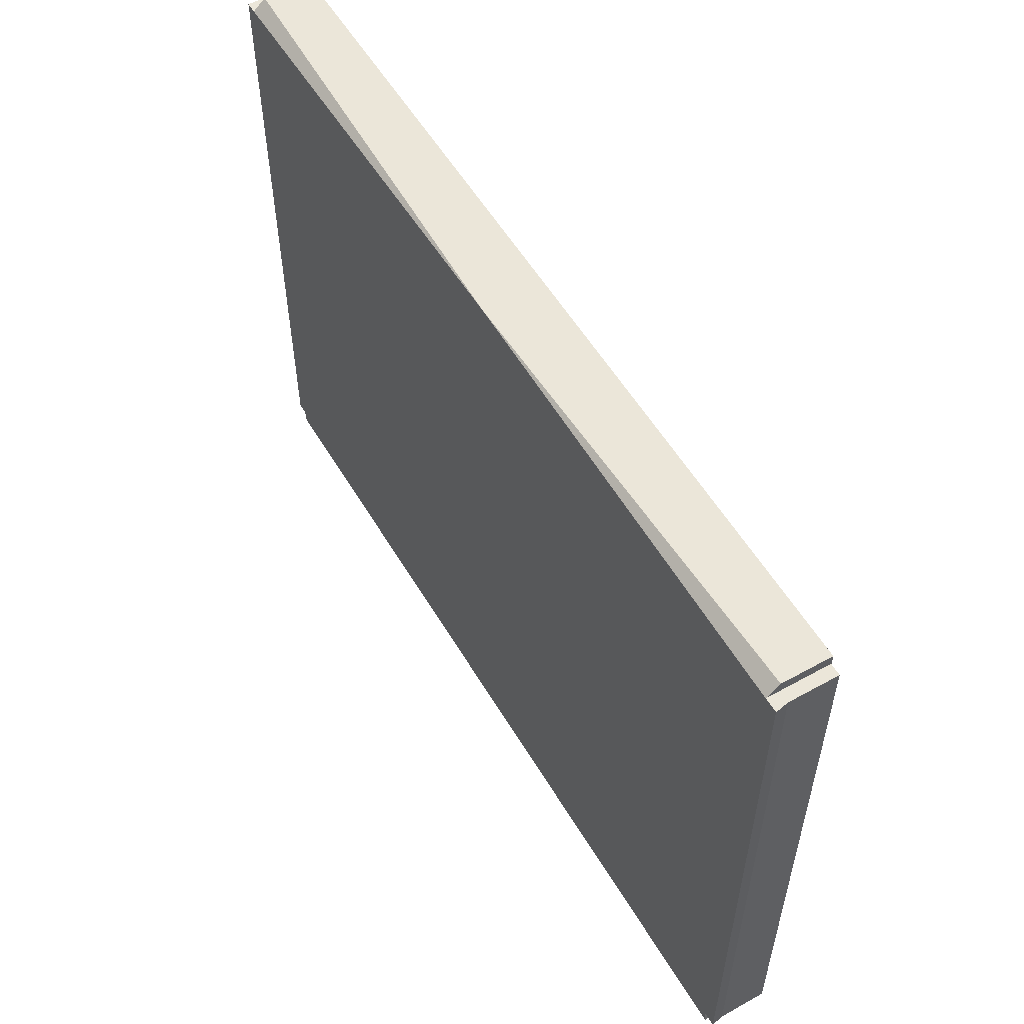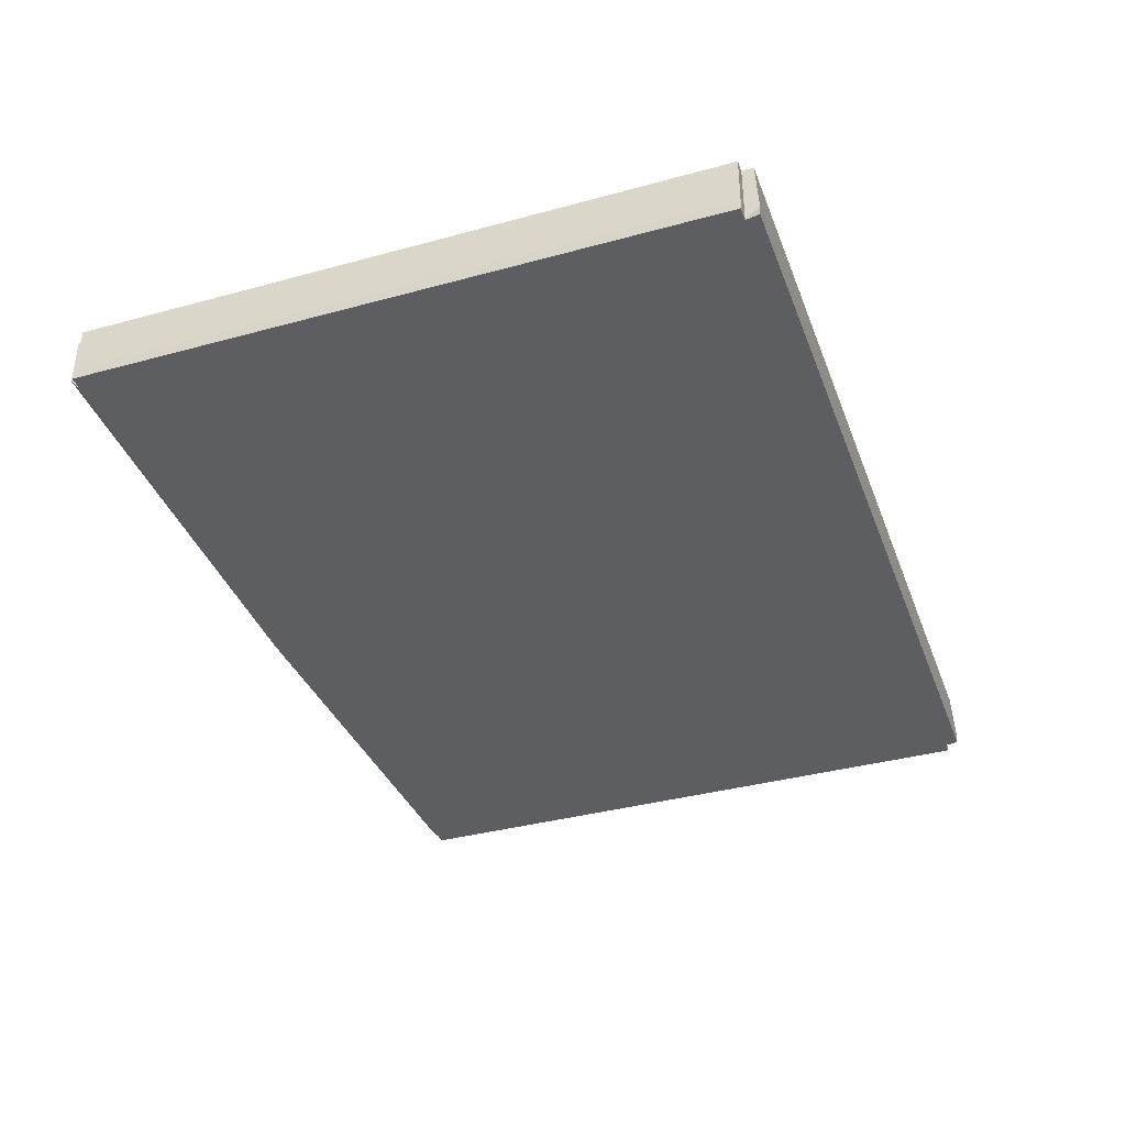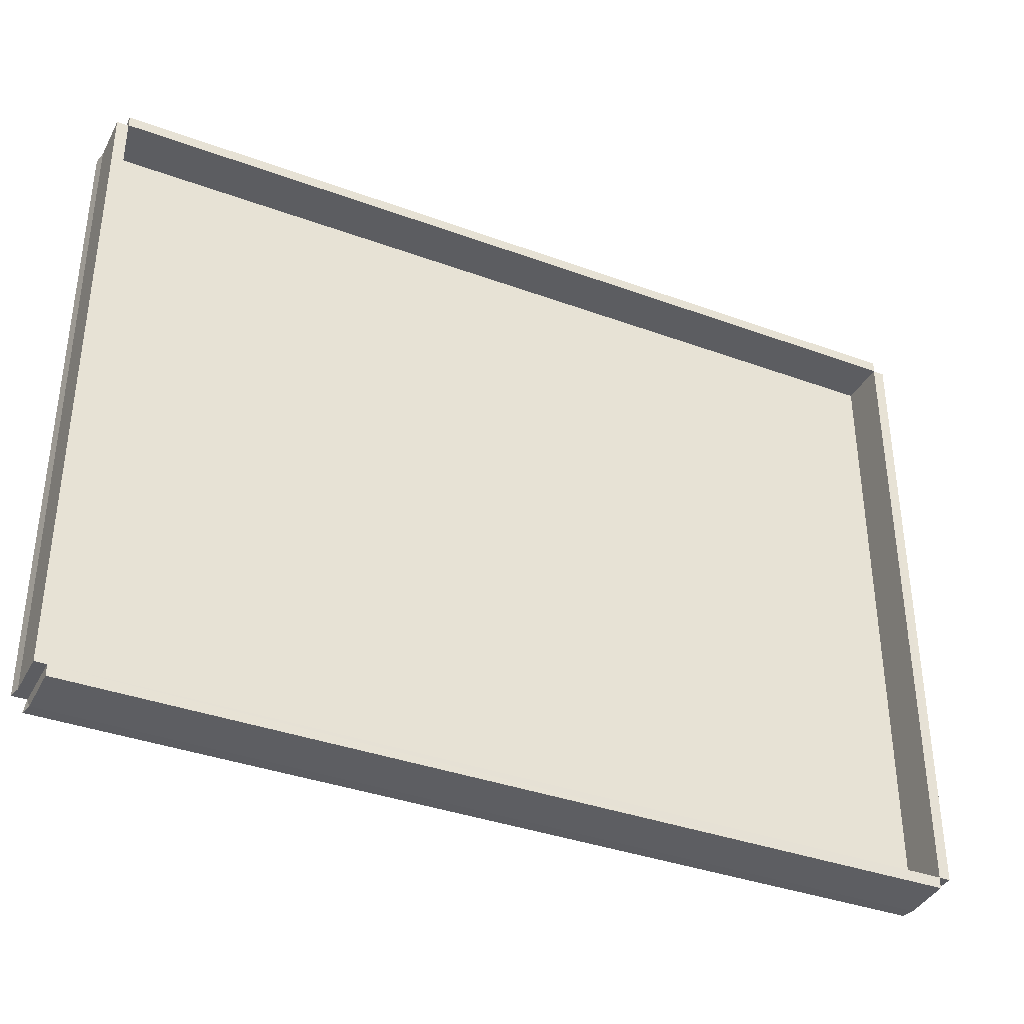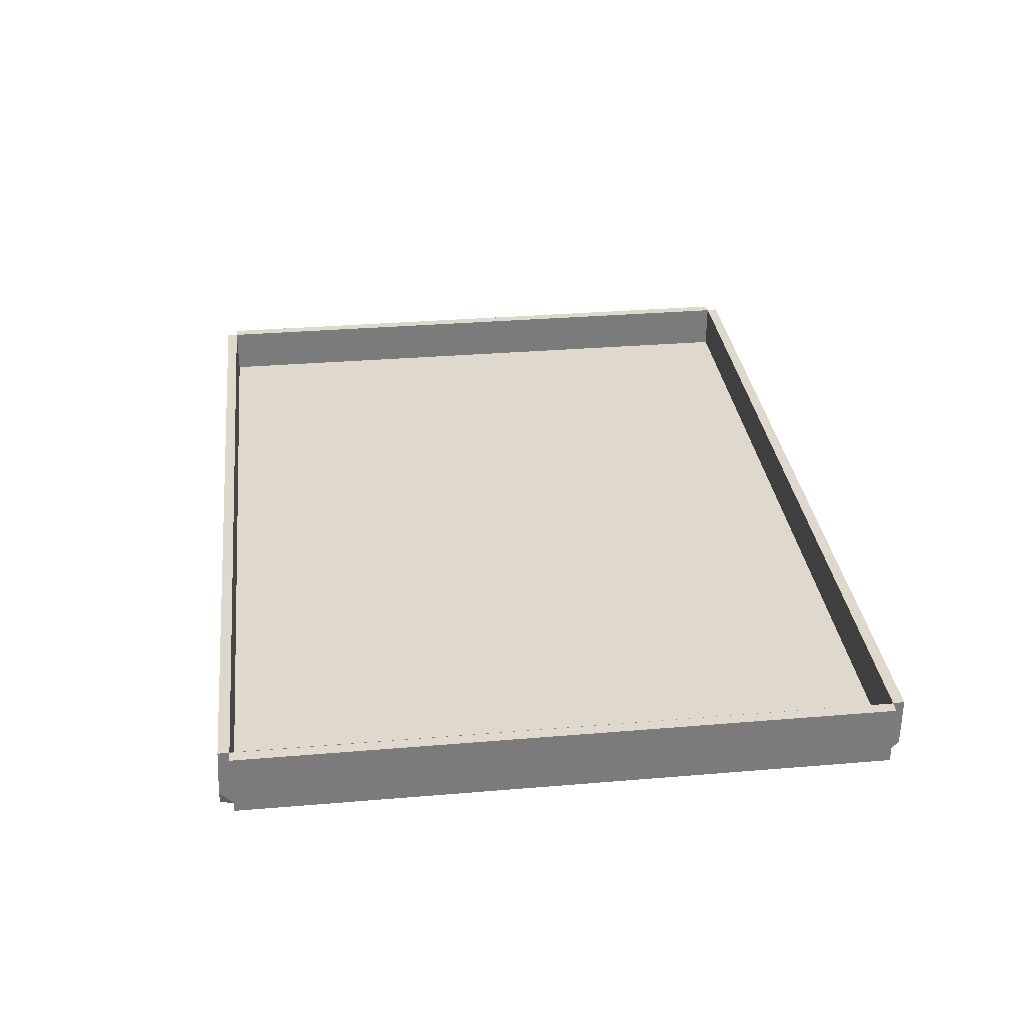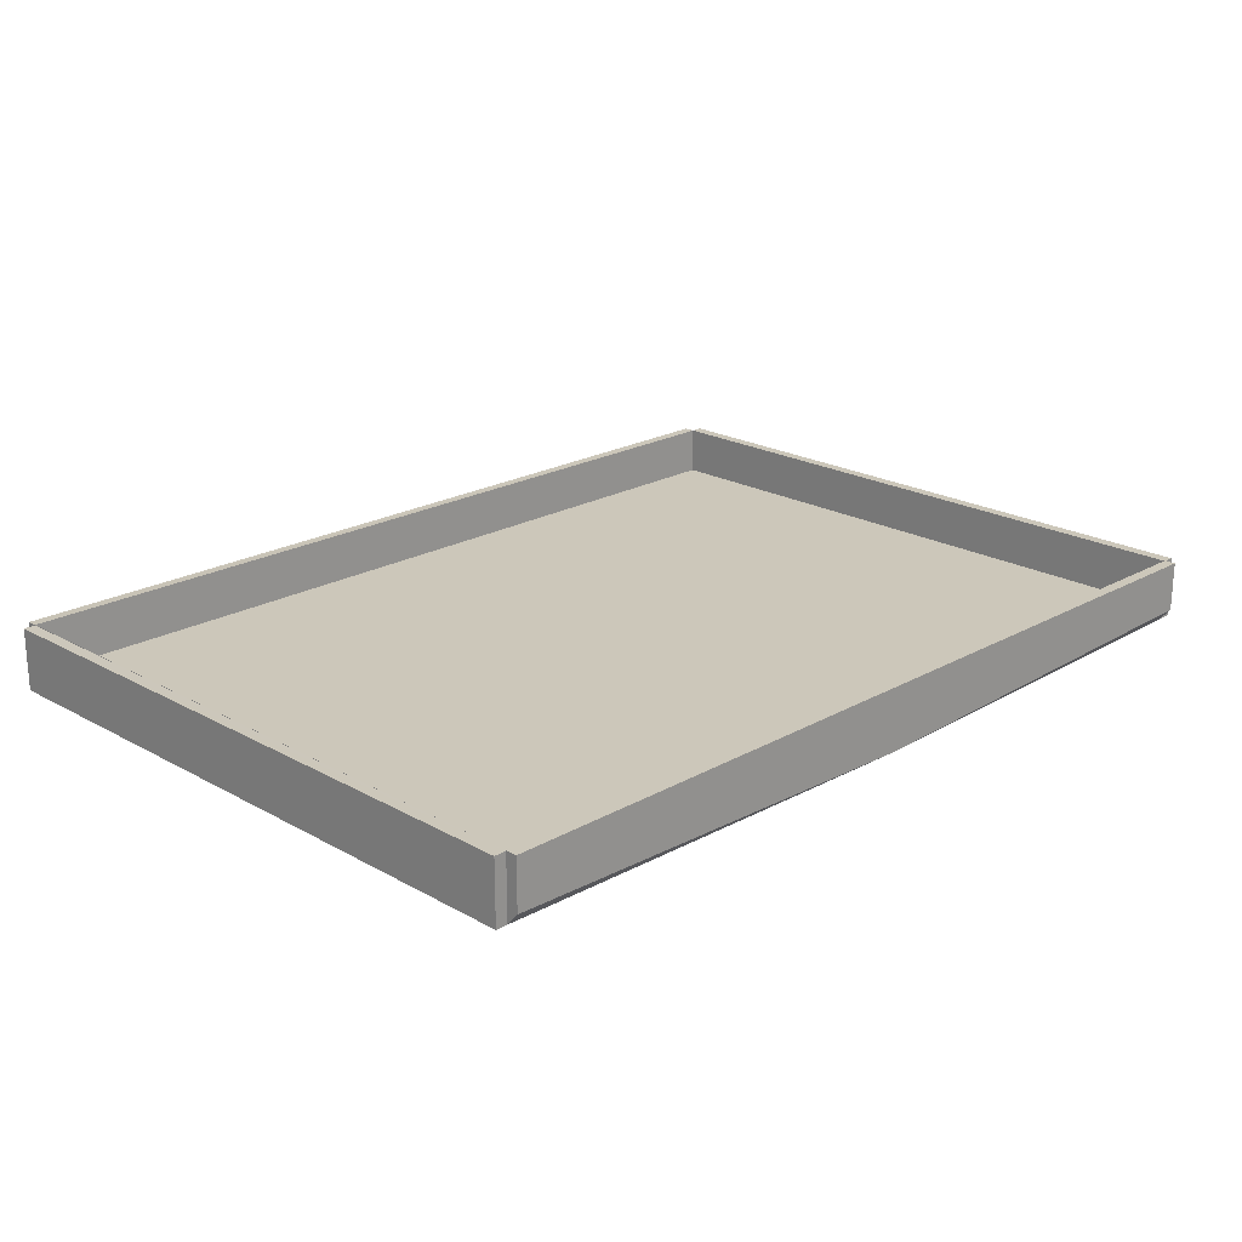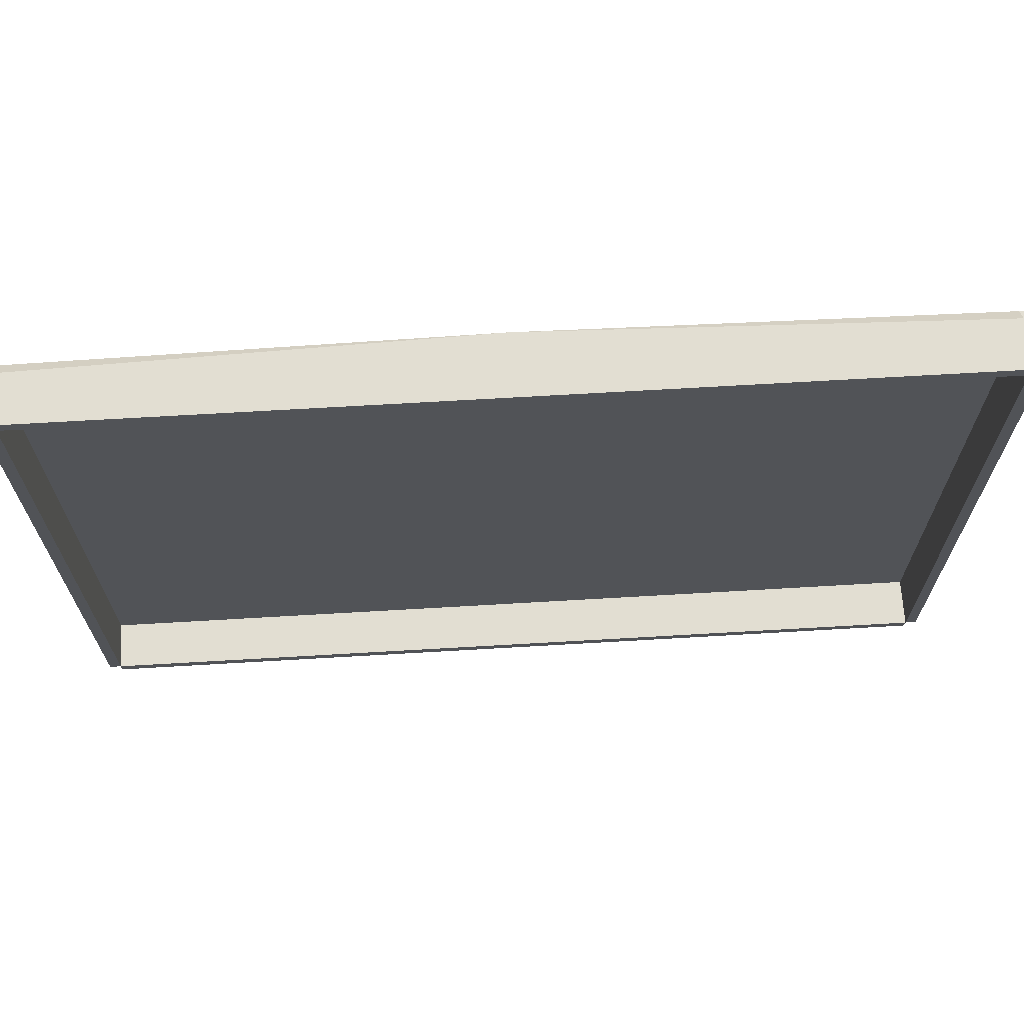
<metadata>
{"format":"obj","ext":"obj","renderer":"f3d","projection":"perspective","resolution":1024,"background":"white","views":[{"elev":55.5,"azim":59.7,"up":"+Z"},{"elev":-37.3,"azim":109.4,"up":"+Y"},{"elev":-36.8,"azim":154.6,"up":"+Z"},{"elev":31.9,"azim":-96.7,"up":"+Y"},{"elev":21.4,"azim":-45.1,"up":"+Y"},{"elev":67.8,"azim":176.6,"up":"+Z"}]}
</metadata>
<code>
v 2.443 0.1546 0.4364
v 2.444 0.1546 0.4063
v 2.645 0.1546 0.4366
v 2.622 0.1546 0.4066
v 2.622 0.1544 -0.2935
v 2.443 0.1544 -0.294
v 2.442 0.1544 -0.3214
v 2.644 0.1544 -0.3229
v 2.644 0.1544 -0.3229
v 2.442 0.1544 -0.3214
v 2.443 0.1544 -0.294
v 2.622 0.1544 -0.2935
v 2.622 0.006193 -0.2935
v 2.443 0.006193 -0.294
v 2.442 0.006187 -0.3214
v 2.644 0.006186 -0.3228
v 2.644 0.006186 -0.3228
v 2.442 0.006187 -0.3214
v 2.443 0.006193 -0.294
v 2.622 0.006193 -0.2935
v 2.622 0.006354 0.4066
v 2.645 0.006361 0.4367
v 2.444 0.006354 0.4063
v 2.443 0.006361 0.4365
g Plane.001_Plane.001_Material.001
f 16 13 15
f 13 14 15
f 13 20 19
f 13 19 14
f 14 19 18
f 14 18 15
f 15 18 17
f 15 17 16
f 16 17 20
f 16 20 13
f 20 17 21
f 17 22 21
f 21 22 24
f 21 24 23
f 1 2 23
f 1 23 24
f 3 1 24
f 3 24 22
f 2 4 21
f 2 21 23
f 4 5 20
f 4 20 21
f 5 6 19
f 5 19 20
f 6 7 18
f 6 18 19
f 7 8 17
f 7 17 18
f 8 3 22
f 8 22 17
f 11 12 10
f 12 9 10
f 6 5 12
f 6 12 11
f 7 6 11
f 7 11 10
f 8 7 10
f 8 10 9
f 5 8 9
f 5 9 12
f 3 8 4
f 8 5 4
f 1 3 4
f 1 4 2
v -2.45 0.1544 -0.3223
v -2.45 0.1544 -0.2921
v -2.652 0.1544 -0.3225
v -2.629 0.1544 -0.2925
v -2.629 0.1546 0.4077
v -2.45 0.1546 0.4082
v -2.449 0.1546 0.4355
v -2.651 0.1546 0.437
v -2.651 0.1546 0.437
v -2.449 0.1546 0.4355
v -2.45 0.1546 0.4082
v -2.629 0.1546 0.4077
v -2.629 0.006354 0.4077
v -2.45 0.006354 0.4082
v -2.449 0.006361 0.4356
v -2.651 0.006361 0.437
v -2.651 0.006361 0.437
v -2.449 0.006361 0.4356
v -2.45 0.006354 0.4082
v -2.629 0.006354 0.4077
v -2.629 0.006193 -0.2924
v -2.652 0.006186 -0.3225
v -2.45 0.006193 -0.2921
v -2.45 0.006186 -0.3223
g Plane_Plane_Material.002
f 40 37 39
f 37 38 39
f 37 44 43
f 37 43 38
f 38 43 42
f 38 42 39
f 39 42 41
f 39 41 40
f 40 41 44
f 40 44 37
f 44 41 45
f 41 46 45
f 45 46 48
f 45 48 47
f 25 26 47
f 25 47 48
f 27 25 48
f 27 48 46
f 26 28 45
f 26 45 47
f 28 29 44
f 28 44 45
f 29 30 43
f 29 43 44
f 30 31 42
f 30 42 43
f 31 32 41
f 31 41 42
f 32 27 46
f 32 46 41
f 35 36 34
f 36 33 34
f 30 29 36
f 30 36 35
f 31 30 35
f 31 35 34
f 32 31 34
f 32 34 33
f 29 32 33
f 29 33 36
f 27 32 28
f 32 29 28
f 25 27 28
f 25 28 26
v 2.755 -0.0731 -1.937
v 2.755 -0.07108 2.058
v -2.747 -0.07108 2.057
v -2.749 -0.0731 -1.94
v 2.755 0.006521 -1.937
v 2.755 0.008537 2.058
v -2.747 0.008537 2.057
v -2.749 0.00652 -1.94
v -2.747 0.008572 2.127
v 2.755 0.008572 2.128
v 0.01944 -0.07105 2.127
v 0.01944 -0.07105 2.127
v 2.755 0.3143 2.128
v -2.747 0.3143 2.127
v -2.747 0.3143 2.057
v 2.755 0.3143 2.058
v 2.828 0.008537 2.058
v 2.828 0.006521 -1.937
v 2.844 -0.07108 2.058
v 2.844 -0.0731 -1.937
v -2.749 0.006477 -2.026
v 2.755 0.006478 -2.023
v -2.733 -0.07314 -2.026
v 2.771 -0.07314 -2.023
v -2.822 0.006519 -1.94
v -2.82 0.008536 2.057
v -2.822 -0.0731 -1.94
v -2.82 -0.07108 2.057
v 2.828 0.3088 -1.937
v 2.828 0.3108 2.058
v 2.755 0.3108 2.058
v 2.755 0.3088 -1.937
v 2.755 0.3088 -2.007
v -2.749 0.3088 -2.01
v -2.749 0.3115 -1.94
v 2.755 0.3088 -1.937
v -2.82 0.3108 2.057
v -2.822 0.3088 -1.94
v -2.749 0.3095 -1.94
v -2.747 0.3108 2.057
v -2.749 0.3088 -1.94
g Cube_Cube_Material_cleanfield.jpg
f 53 56 55
f 53 55 54
f 53 54 79
f 53 79 80
f 54 55 63
f 54 63 64
f 55 56 88
f 56 83 88
f 49 53 56
f 49 56 52
f 56 53 84
f 56 84 83
f 88 87 86
f 88 86 85
f 74 55 88
f 74 88 85
f 56 73 86
f 56 86 87
f 73 74 85
f 73 85 86
f 83 84 82
f 84 81 82
f 53 70 81
f 53 81 84
f 70 69 82
f 70 82 81
f 69 56 82
f 56 83 82
f 80 79 78
f 80 78 77
f 54 65 78
f 54 78 79
f 65 66 77
f 65 77 78
f 66 53 80
f 66 80 77
f 76 74 73
f 76 73 75
f 52 51 75
f 51 76 75
f 51 55 74
f 51 74 76
f 56 52 75
f 56 75 73
f 70 72 71
f 70 71 69
f 49 52 71
f 49 71 72
f 53 49 70
f 49 72 70
f 52 56 69
f 52 69 71
f 68 66 67
f 66 65 67
f 50 49 68
f 50 68 67
f 49 53 66
f 49 66 68
f 54 50 65
f 50 67 65
f 64 63 61
f 63 62 61
f 55 57 62
f 55 62 63
f 57 58 61
f 57 61 62
f 58 54 61
f 54 64 61
f 60 58 59
f 58 57 59
f 51 50 59
f 50 60 59
f 50 54 58
f 50 58 60
f 55 51 57
f 51 59 57
f 49 50 51
f 49 51 52

</code>
